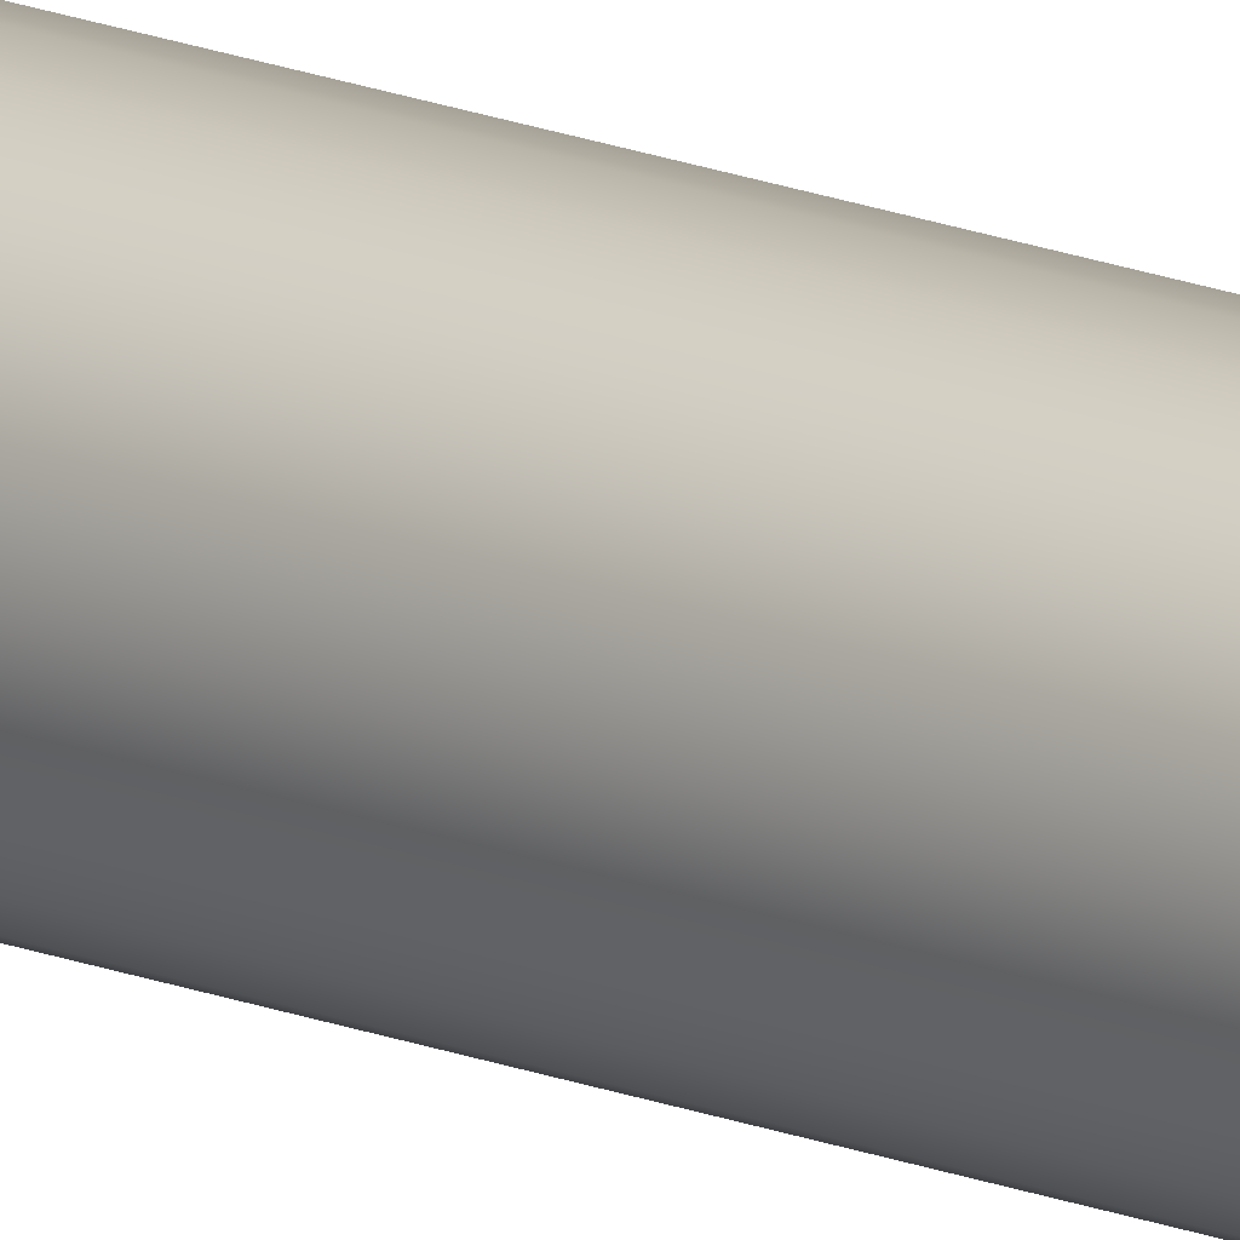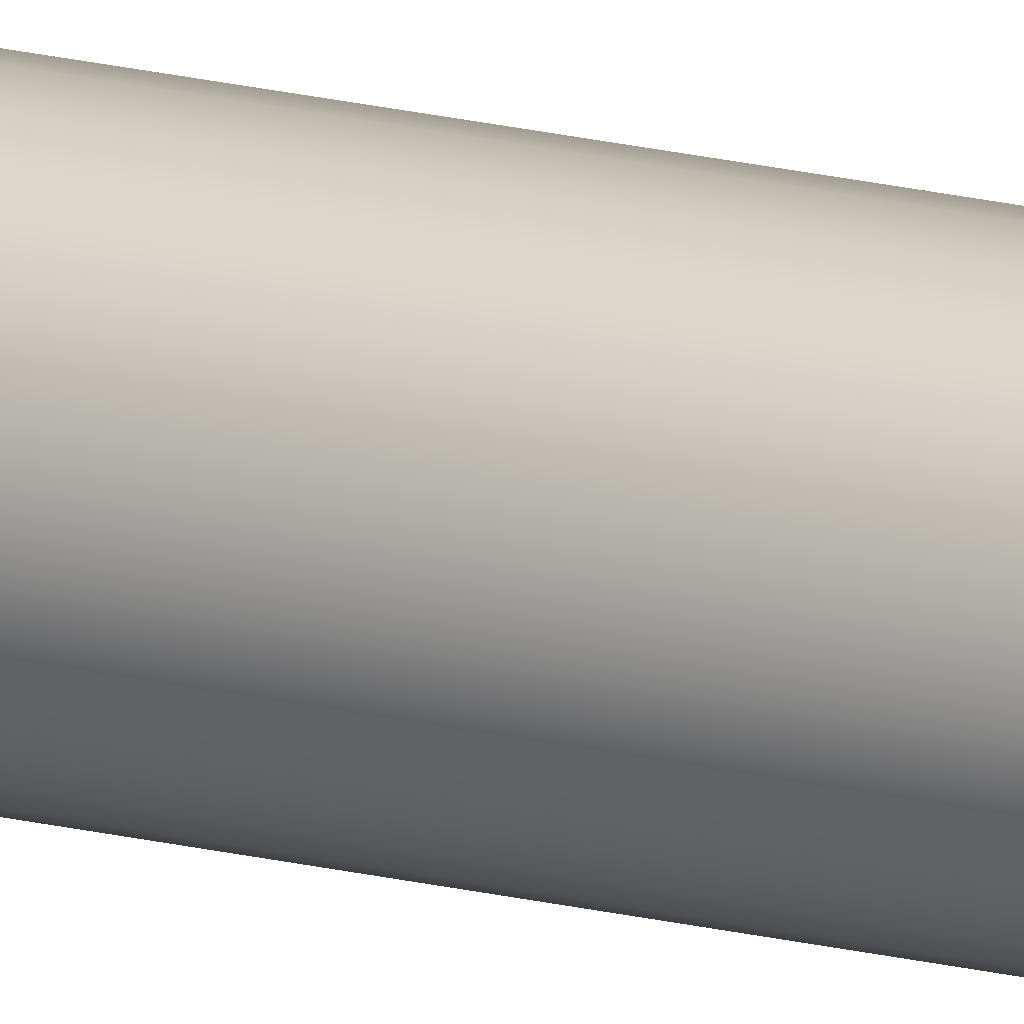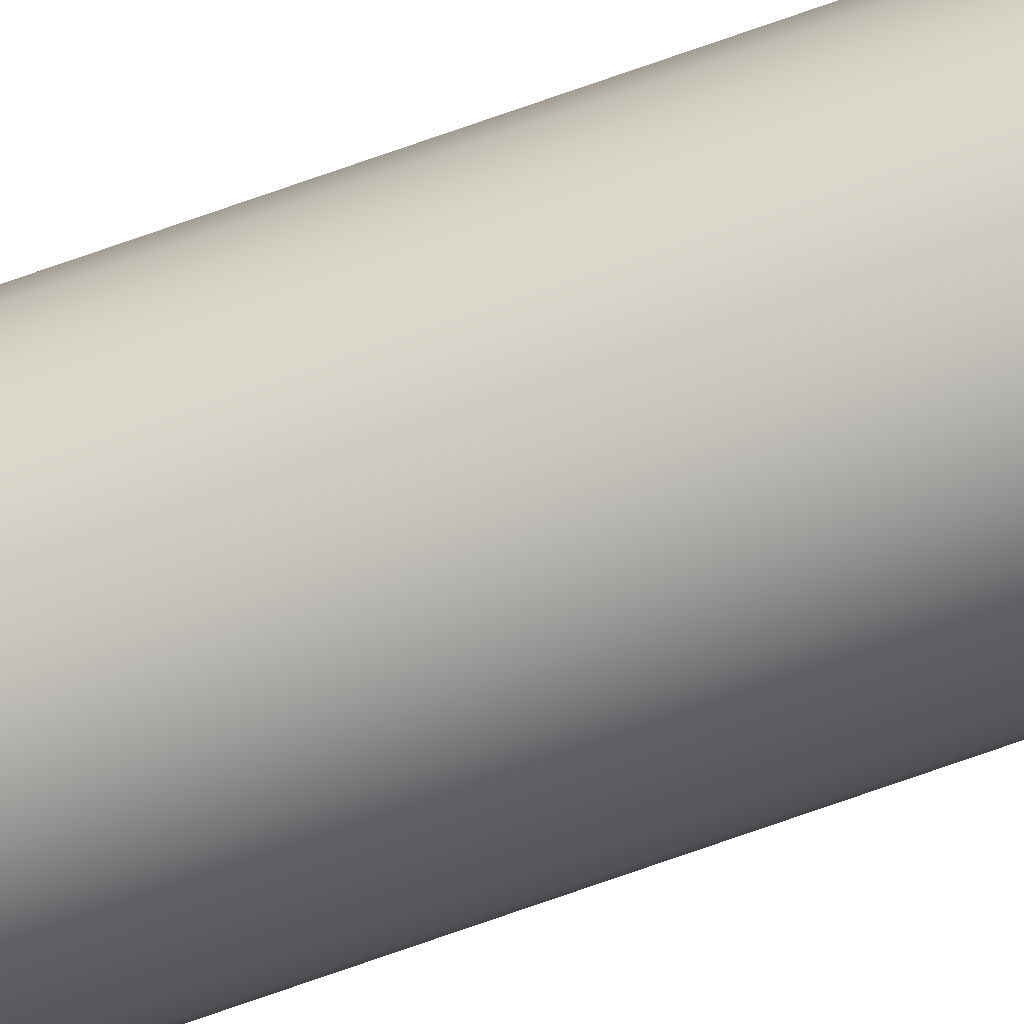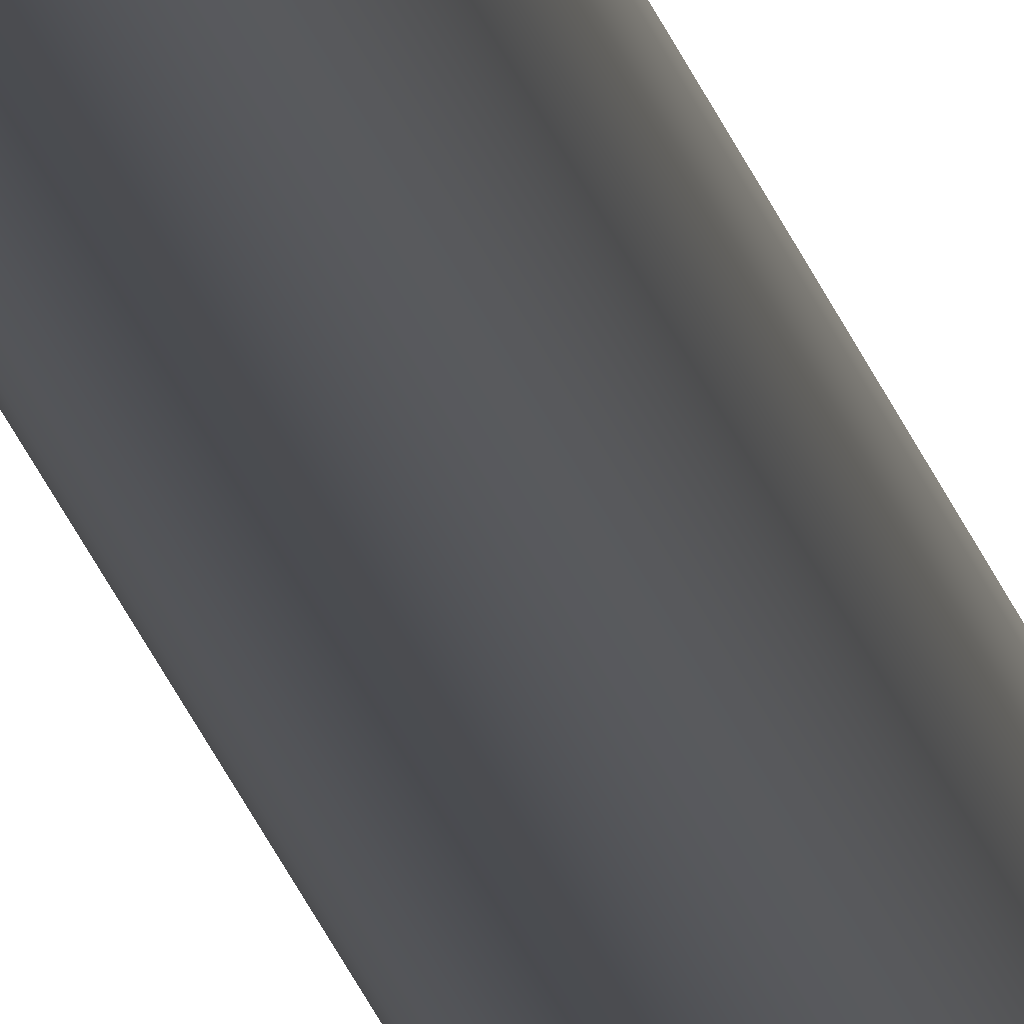
<metadata>
{"format":"obj","ext":"obj","renderer":"f3d","projection":"perspective","resolution":1024,"background":"white","views":[{"elev":13.6,"azim":-44.4,"up":"+Y"},{"elev":14.8,"azim":121.3,"up":"+Y"},{"elev":-70.0,"azim":109.8,"up":"+Y"},{"elev":-15.0,"azim":9.0,"up":"+Y"}]}
</metadata>
<code>
o mesh269/mesh269-geometry#mesh269-geometry
v 0.2046 0.2948 -0.2967
v 0.2048 0.2953 0.2162
v 0.2046 0.2948 0.2162
v 0.2048 0.2953 -0.2967
v 0.2043 0.2943 -0.2967
v 0.2049 0.2958 0.2162
v 0.2048 0.2964 0.2162
v 0.2049 0.2958 -0.2967
v 0.2046 0.2969 -0.2967
v 0.2048 0.2964 -0.2967
v 0.2043 0.2943 0.2162
v 0.2046 0.2969 0.2162
v 0.2043 0.2973 0.2162
v 0.2039 0.2976 0.2162
v 0.2039 0.2976 -0.2967
v 0.2039 0.294 0.2162
v 0.2043 0.2973 -0.2967
v 0.2039 0.294 -0.2967
v 0.2033 0.2978 -0.2967
v 0.2033 0.2938 0.2162
v 0.2033 0.2978 0.2162
v 0.2033 0.2938 -0.2967
v 0.2028 0.2937 -0.2967
v 0.2028 0.2979 -0.2967
v 0.2028 0.2937 0.2162
v 0.2028 0.2979 0.2162
v 0.2023 0.2938 -0.2967
v 0.2023 0.2978 0.2162
v 0.2018 0.2976 0.2162
v 0.2018 0.294 0.2162
v 0.2013 0.2973 0.2162
v 0.2023 0.2938 0.2162
v 0.2023 0.2978 -0.2967
v 0.2018 0.2976 -0.2967
v 0.2018 0.294 -0.2967
v 0.2013 0.2973 -0.2967
v 0.2013 0.2943 0.2162
v 0.201 0.2948 0.2162
v 0.201 0.2969 0.2162
v 0.2013 0.2943 -0.2967
v 0.2008 0.2964 0.2162
v 0.2008 0.2964 -0.2967
v 0.201 0.2969 -0.2967
v 0.2007 0.2958 -0.2967
v 0.2008 0.2953 0.2162
v 0.2008 0.2953 -0.2967
v 0.201 0.2948 -0.2967
v 0.2007 0.2958 0.2162
f 1 2 3
f 2 1 4
f 3 2 1
f 4 1 2
f 3 5 1
f 6 7 8
f 4 6 2
f 6 4 8
f 2 6 4
f 8 4 6
f 5 9 1
f 1 10 4
f 4 10 8
f 5 3 11
f 11 3 5
f 1 5 3
f 1 9 5
f 4 10 1
f 8 10 4
f 12 2 7
f 7 2 6
f 13 11 14
f 12 3 13
f 7 2 12
f 10 12 7
f 7 12 10
f 13 15 14
f 8 7 6
f 7 8 10
f 10 8 7
f 14 16 11
f 13 11 3
f 12 3 2
f 11 16 14
f 3 11 13
f 2 3 12
f 6 2 7
f 16 5 11
f 11 5 16
f 5 17 9
f 1 9 10
f 5 17 18
f 9 17 5
f 10 9 1
f 12 10 9
f 9 10 12
f 15 13 17
f 9 13 12
f 13 9 17
f 12 13 9
f 17 9 13
f 17 13 15
f 14 15 13
f 19 14 15
f 15 14 19
f 16 20 21
f 14 16 21
f 14 11 13
f 13 3 12
f 18 16 5
f 18 20 22
f 20 18 16
f 22 20 18
f 16 18 20
f 18 15 17
f 15 19 22
f 17 15 18
f 5 16 18
f 23 19 22
f 22 15 18
f 18 17 5
f 18 15 22
f 14 19 21
f 23 24 19
f 22 19 15
f 19 21 24
f 25 22 20
f 20 22 25
f 26 25 20
f 21 20 16
f 20 25 26
f 26 20 21
f 21 16 14
f 21 20 26
f 21 19 14
f 22 25 23
f 23 25 22
f 19 24 23
f 22 19 23
f 23 24 27
f 24 28 26
f 26 28 24
f 24 21 19
f 21 24 26
f 26 24 21
f 26 25 28
f 28 25 26
f 29 30 31
f 28 32 29
f 33 29 28
f 28 29 33
f 34 31 29
f 24 33 27
f 29 33 34
f 28 24 33
f 33 24 28
f 25 27 23
f 23 27 25
f 35 33 27
f 27 24 23
f 31 34 36
f 29 31 34
f 28 32 25
f 32 30 29
f 25 32 28
f 29 30 32
f 29 32 28
f 37 38 39
f 31 37 39
f 30 37 31
f 34 33 29
f 36 34 31
f 35 34 33
f 27 33 24
f 27 33 35
f 33 34 35
f 27 25 32
f 32 25 27
f 27 35 32
f 34 36 40
f 41 42 39
f 43 39 42
f 44 41 42
f 42 41 44
f 31 43 39
f 43 31 36
f 39 43 31
f 36 31 43
f 39 38 41
f 39 42 41
f 40 30 37
f 37 30 40
f 35 32 30
f 30 32 35
f 38 40 37
f 31 30 29
f 38 45 41
f 46 42 43
f 47 43 36
f 40 36 34
f 43 42 46
f 36 43 47
f 42 39 43
f 40 34 35
f 35 34 40
f 40 36 47
f 47 45 46
f 46 45 47
f 30 40 35
f 35 40 30
f 32 35 27
f 40 38 47
f 47 38 40
f 37 40 38
f 46 43 47
f 47 36 40
f 44 46 42
f 47 43 46
f 41 44 48
f 48 44 41
f 42 46 44
f 48 41 45
f 45 47 38
f 38 47 45
f 41 38 39
f 39 37 31
f 45 46 48
f 46 48 44
f 44 48 46
f 45 41 48
f 41 45 38
f 39 38 37
f 31 37 30
f 48 46 45

</code>
